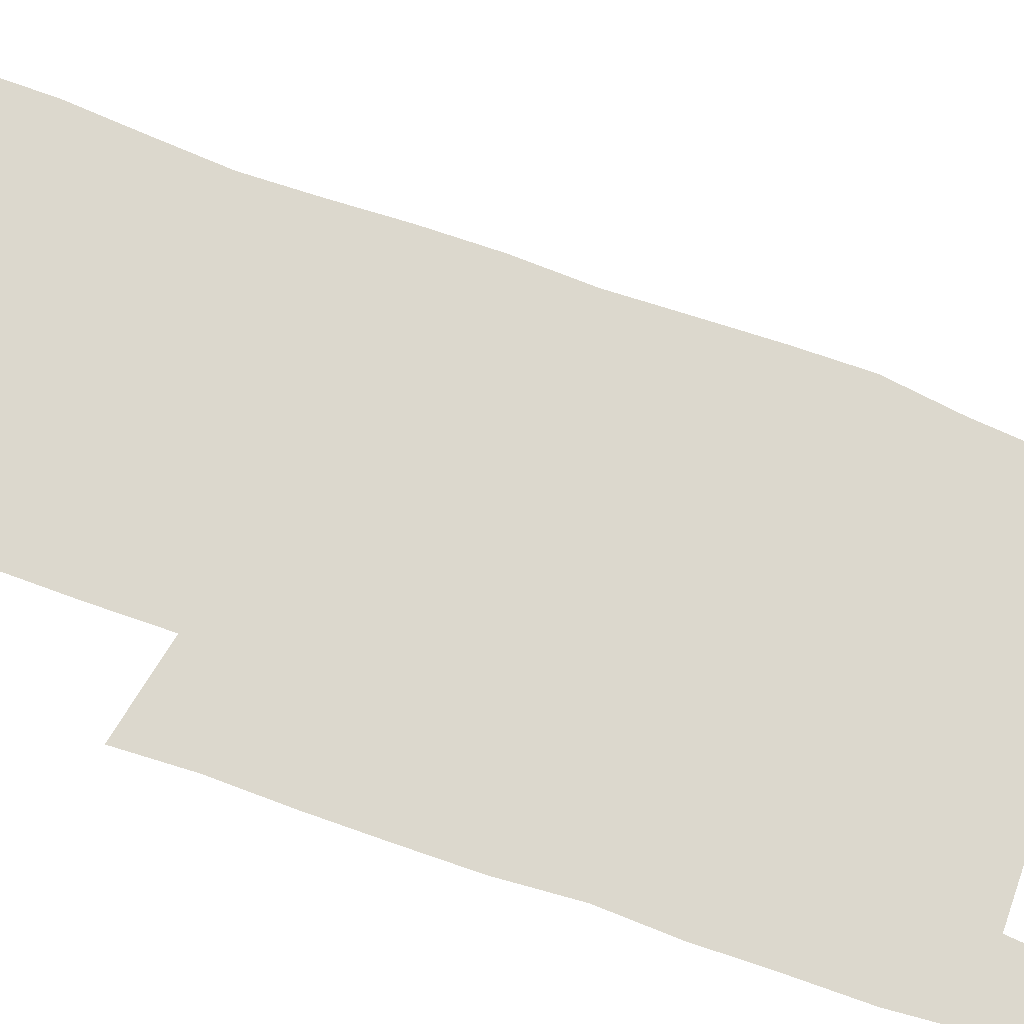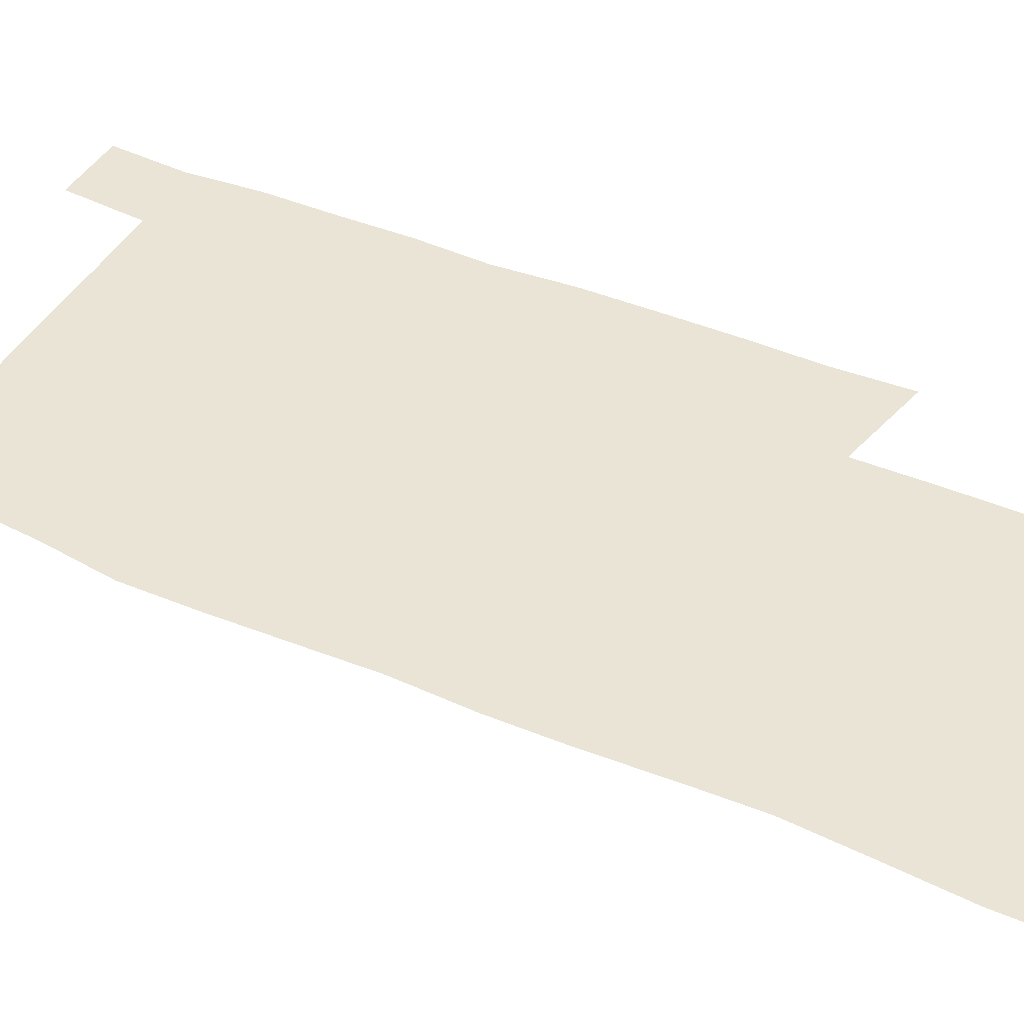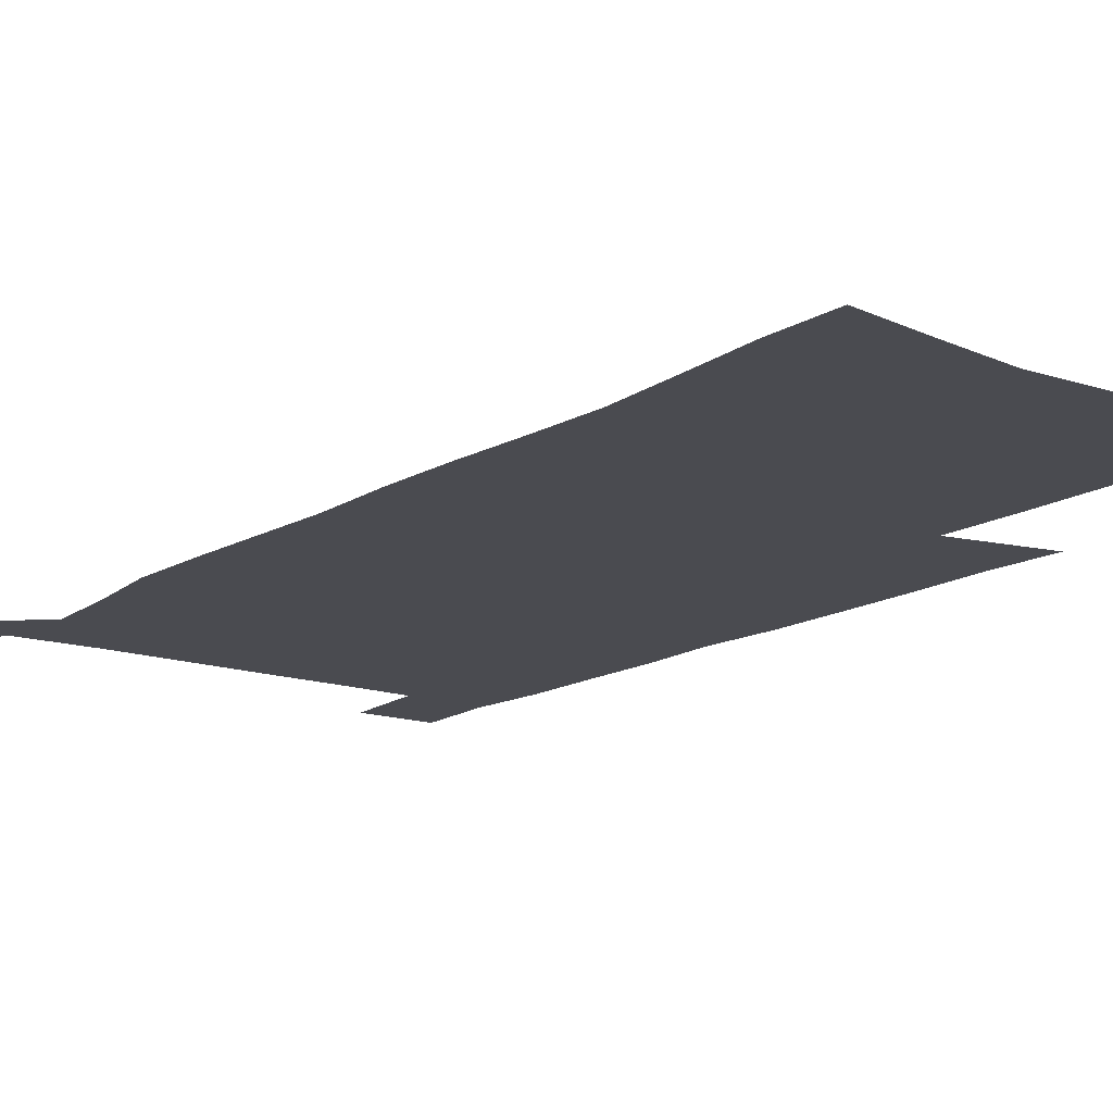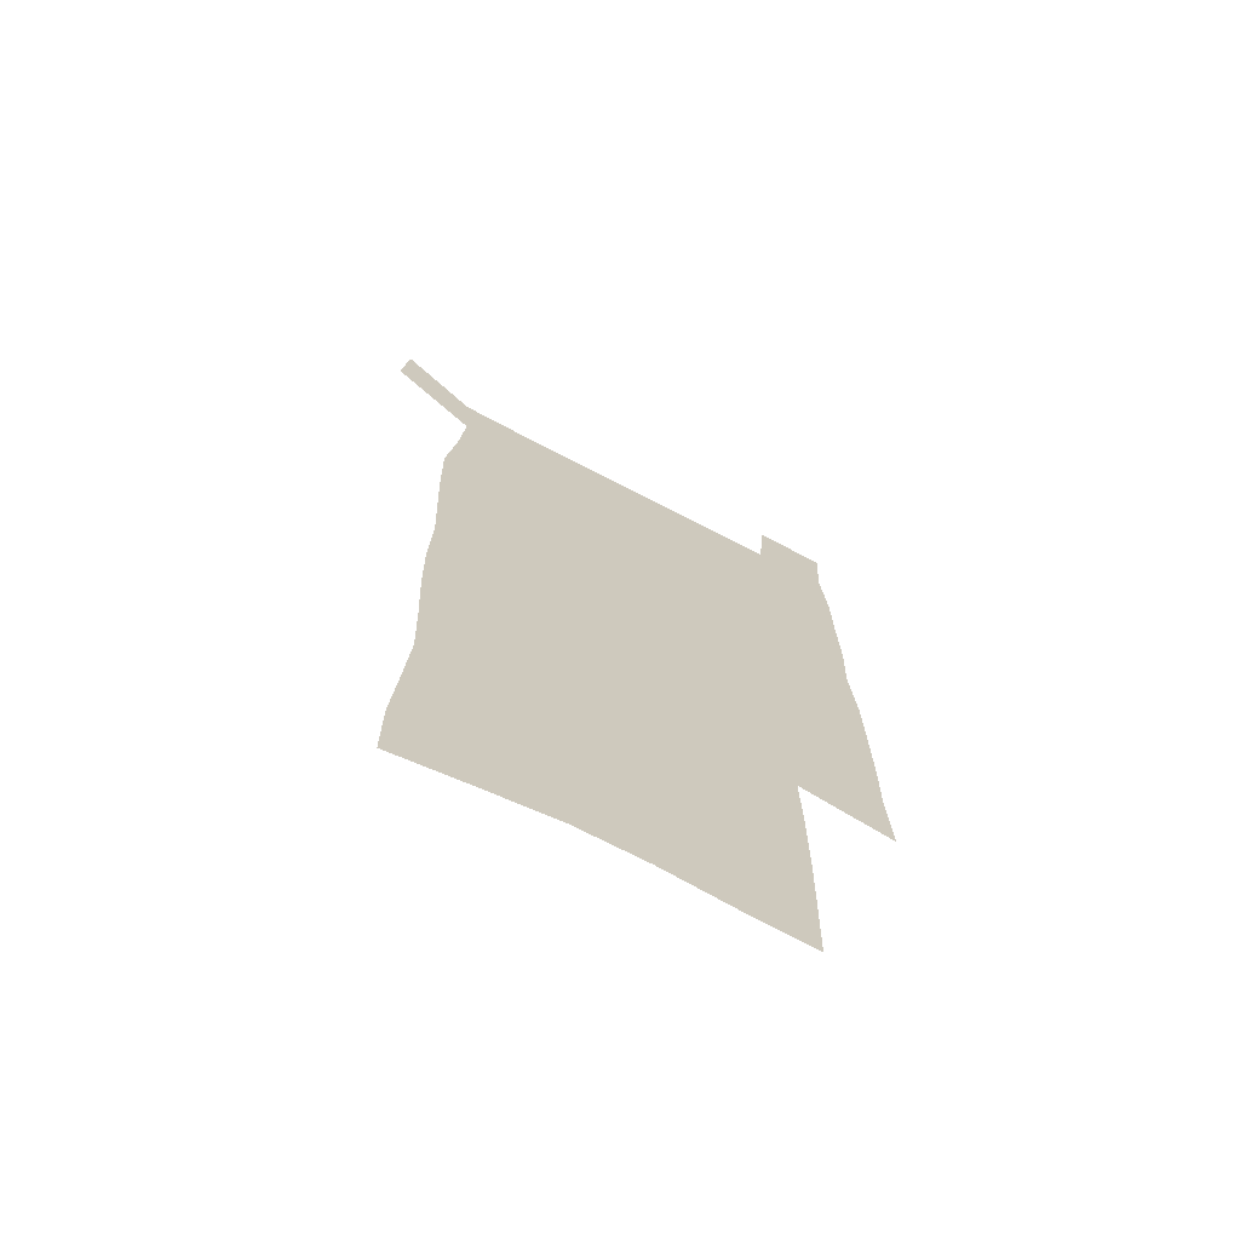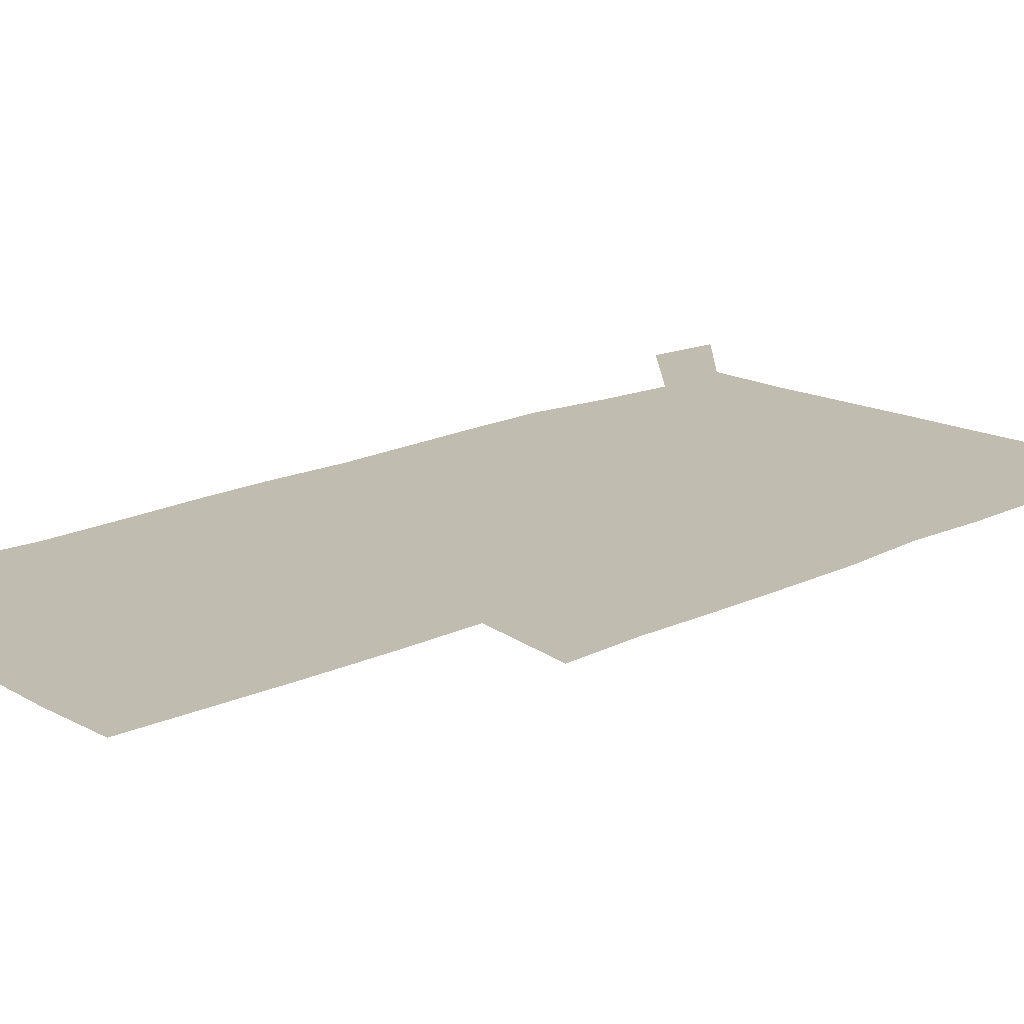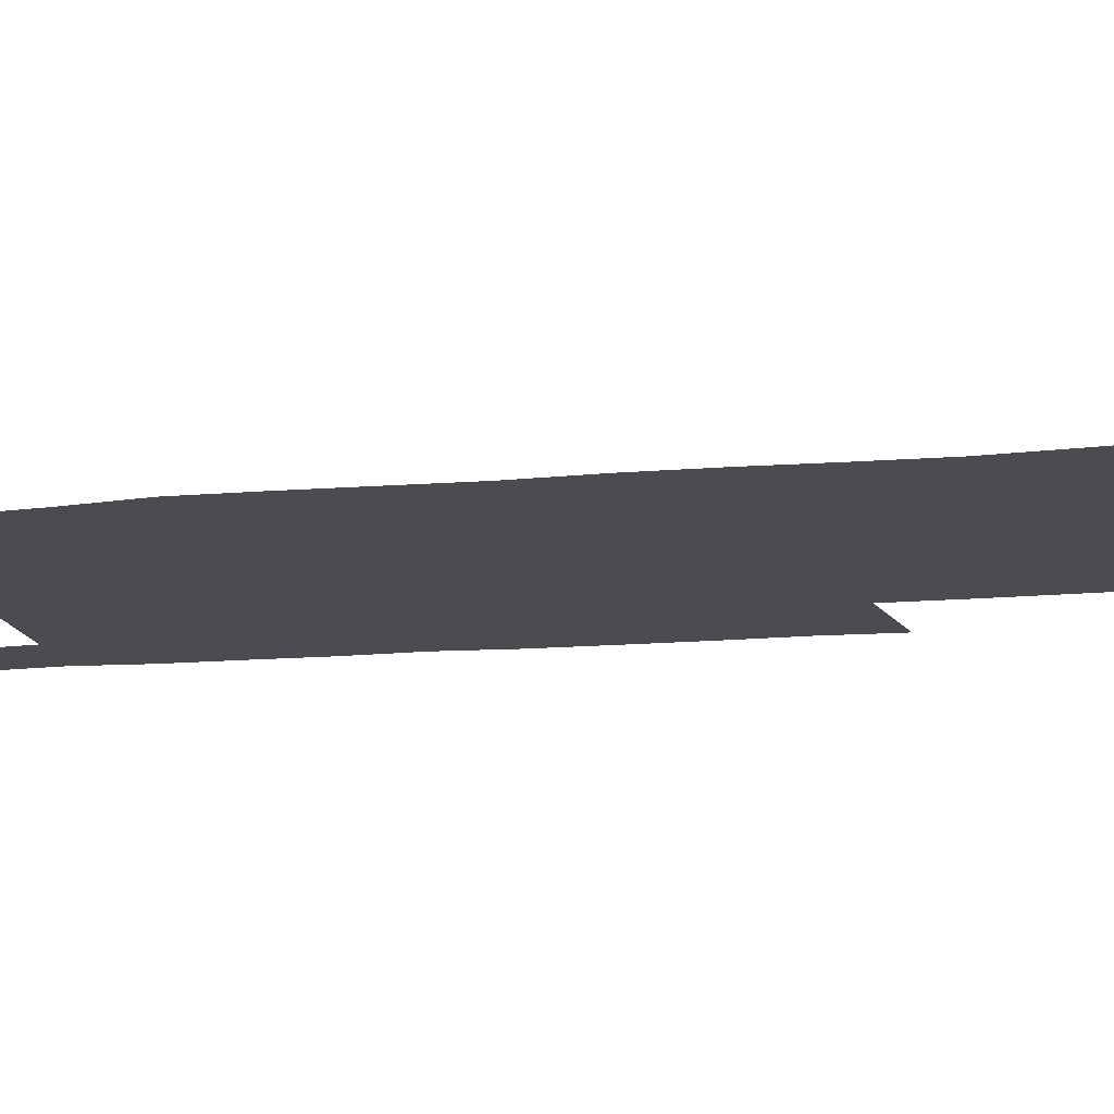
<metadata>
{"format":"obj","ext":"obj","renderer":"f3d","projection":"perspective","resolution":1024,"background":"white","views":[{"elev":72.6,"azim":110.1,"up":"+Z"},{"elev":42.7,"azim":-62.6,"up":"+Z"},{"elev":-14.5,"azim":-36.8,"up":"+Z"},{"elev":-70.1,"azim":-27.6,"up":"+Y"},{"elev":16.3,"azim":45.3,"up":"+Z"},{"elev":-14.9,"azim":-78.6,"up":"+Z"}]}
</metadata>
<code>
v 445.9 572.8 0
v 448.5 600.8 0
v 476 171.8 0
v 475.9 201.1 0
v 478.1 232.7 0
v 480.1 264.4 0
v 479.1 294.5 0
v 477.6 324.7 0
v 477 355.5 0
v 477.9 387.3 0
v 476.8 417.8 0
v 475.6 448.5 0
v 475.1 479 0
v 479.1 509.5 0
v 481.5 539.2 0
v 479.9 569 0
v 507 177.1 0
v 513.6 213.2 0
v 514.1 242.6 0
v 514 272.1 0
v 513.3 301.7 0
v 513.1 331.7 0
v 512.1 361.3 0
v 513.4 392 0
v 511.8 421.1 0
v 512.7 450.9 0
v 513.1 480.1 0
v 512.6 509.3 0
v 512.9 538.3 0
v 511.8 567.6 0
v 539 182 0
v 541.6 214.7 0
v 543.7 246.9 0
v 543.4 275.3 0
v 543.4 305.3 0
v 543.1 334.9 0
v 543.1 364.7 0
v 542.6 393.7 0
v 543.2 423.2 0
v 542.9 451.8 0
v 542 480.7 0
v 543.1 509.4 0
v 542.6 538.2 0
v 541.5 567.8 0
v 568.5 181.8 0
v 570.3 217.4 0
v 571 247.9 0
v 571.2 275.1 0
v 571.8 307 0
v 571.7 336.4 0
v 571.5 365.8 0
v 571.6 395 0
v 571.5 423.6 0
v 571.5 452.4 0
v 572 481.3 0
v 572 509.5 0
v 572 537.7 0
v 571.1 568.1 0
v 598.2 178.4 0
v 598.3 215.2 0
v 599.3 245.3 0
v 599.4 277.1 0
v 599.9 306.3 0
v 600.2 335.4 0
v 599.5 366.4 0
v 599.7 394.9 0
v 599.8 423.7 0
v 600.3 452.4 0
v 600.1 481.4 0
v 600.3 509.6 0
v 600.6 538.3 0
v 600.7 567.9 0
v 627.8 176.6 0
v 628.6 209.1 0
v 629.2 240.6 0
v 629.2 272.6 0
v 628.7 304.5 0
v 629.5 333.9 0
v 629 364 0
v 628.9 393.3 0
v 630.2 422.3 0
v 629.7 451.9 0
v 630.2 481 0
v 631.2 510.2 0
v 630 539.2 0
v 630.2 568.2 0
v 632.6 601.7 0
v 668.5 296.6 0
v 666.9 327.5 0
v 667.2 357.8 0
v 666.8 388.3 0
v 666.2 418.8 0
v 663.7 450.1 0
v 664.6 480.3 0
v 663.7 510.5 0
v 663.4 540.5 0
v 660.8 570 0
v 662.4 601.2 0
f 15 16 1
f 1 16 2
f 3 17 4
f 17 18 4
f 4 18 5
f 18 19 5
f 5 19 6
f 19 20 6
f 6 20 7
f 20 21 7
f 7 21 8
f 21 22 8
f 8 22 9
f 22 23 9
f 9 23 10
f 23 24 10
f 10 24 11
f 24 25 11
f 11 25 12
f 25 26 12
f 12 26 13
f 26 27 13
f 13 27 14
f 27 28 14
f 14 28 15
f 28 29 15
f 15 29 16
f 29 30 16
f 17 31 18
f 31 32 18
f 18 32 19
f 32 33 19
f 19 33 20
f 33 34 20
f 20 34 21
f 34 35 21
f 21 35 22
f 35 36 22
f 22 36 23
f 36 37 23
f 23 37 24
f 37 38 24
f 24 38 25
f 38 39 25
f 25 39 26
f 39 40 26
f 26 40 27
f 40 41 27
f 27 41 28
f 41 42 28
f 28 42 29
f 42 43 29
f 29 43 30
f 43 44 30
f 31 45 32
f 45 46 32
f 32 46 33
f 46 47 33
f 33 47 34
f 47 48 34
f 34 48 35
f 48 49 35
f 35 49 36
f 49 50 36
f 36 50 37
f 50 51 37
f 37 51 38
f 51 52 38
f 38 52 39
f 52 53 39
f 39 53 40
f 53 54 40
f 40 54 41
f 54 55 41
f 41 55 42
f 55 56 42
f 42 56 43
f 56 57 43
f 43 57 44
f 57 58 44
f 45 59 46
f 59 60 46
f 46 60 47
f 60 61 47
f 47 61 48
f 61 62 48
f 48 62 49
f 62 63 49
f 49 63 50
f 63 64 50
f 50 64 51
f 64 65 51
f 51 65 52
f 65 66 52
f 52 66 53
f 66 67 53
f 53 67 54
f 67 68 54
f 54 68 55
f 68 69 55
f 55 69 56
f 69 70 56
f 56 70 57
f 70 71 57
f 57 71 58
f 71 72 58
f 59 73 60
f 73 74 60
f 60 74 61
f 74 75 61
f 61 75 62
f 75 76 62
f 62 76 63
f 76 77 63
f 63 77 64
f 77 78 64
f 64 78 65
f 78 79 65
f 65 79 66
f 79 80 66
f 66 80 67
f 80 81 67
f 67 81 68
f 81 82 68
f 68 82 69
f 82 83 69
f 69 83 70
f 83 84 70
f 70 84 71
f 84 85 71
f 71 85 72
f 85 86 72
f 77 88 78
f 88 89 78
f 78 89 79
f 89 90 79
f 79 90 80
f 90 91 80
f 80 91 81
f 91 92 81
f 81 92 82
f 92 93 82
f 82 93 83
f 93 94 83
f 83 94 84
f 94 95 84
f 84 95 85
f 95 96 85
f 85 96 86
f 96 97 86
f 86 97 87
f 97 98 87

</code>
